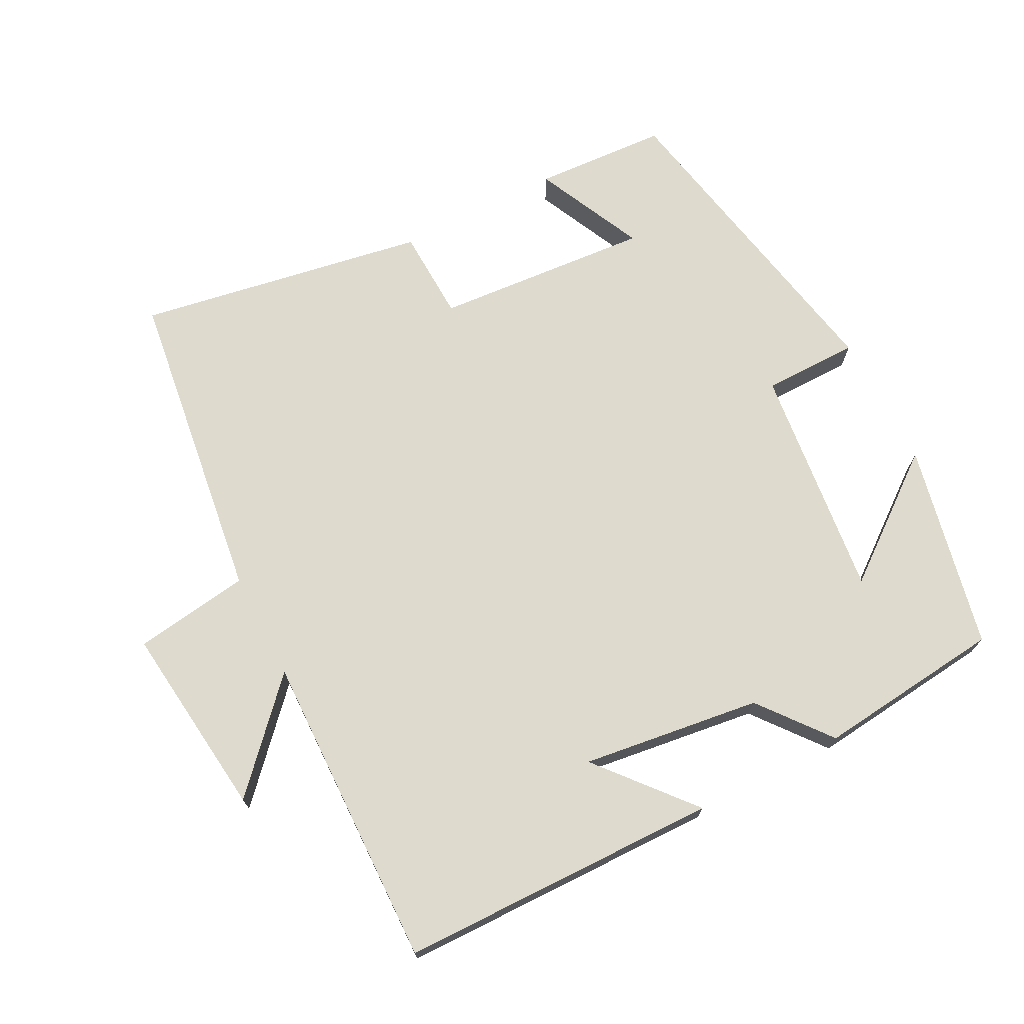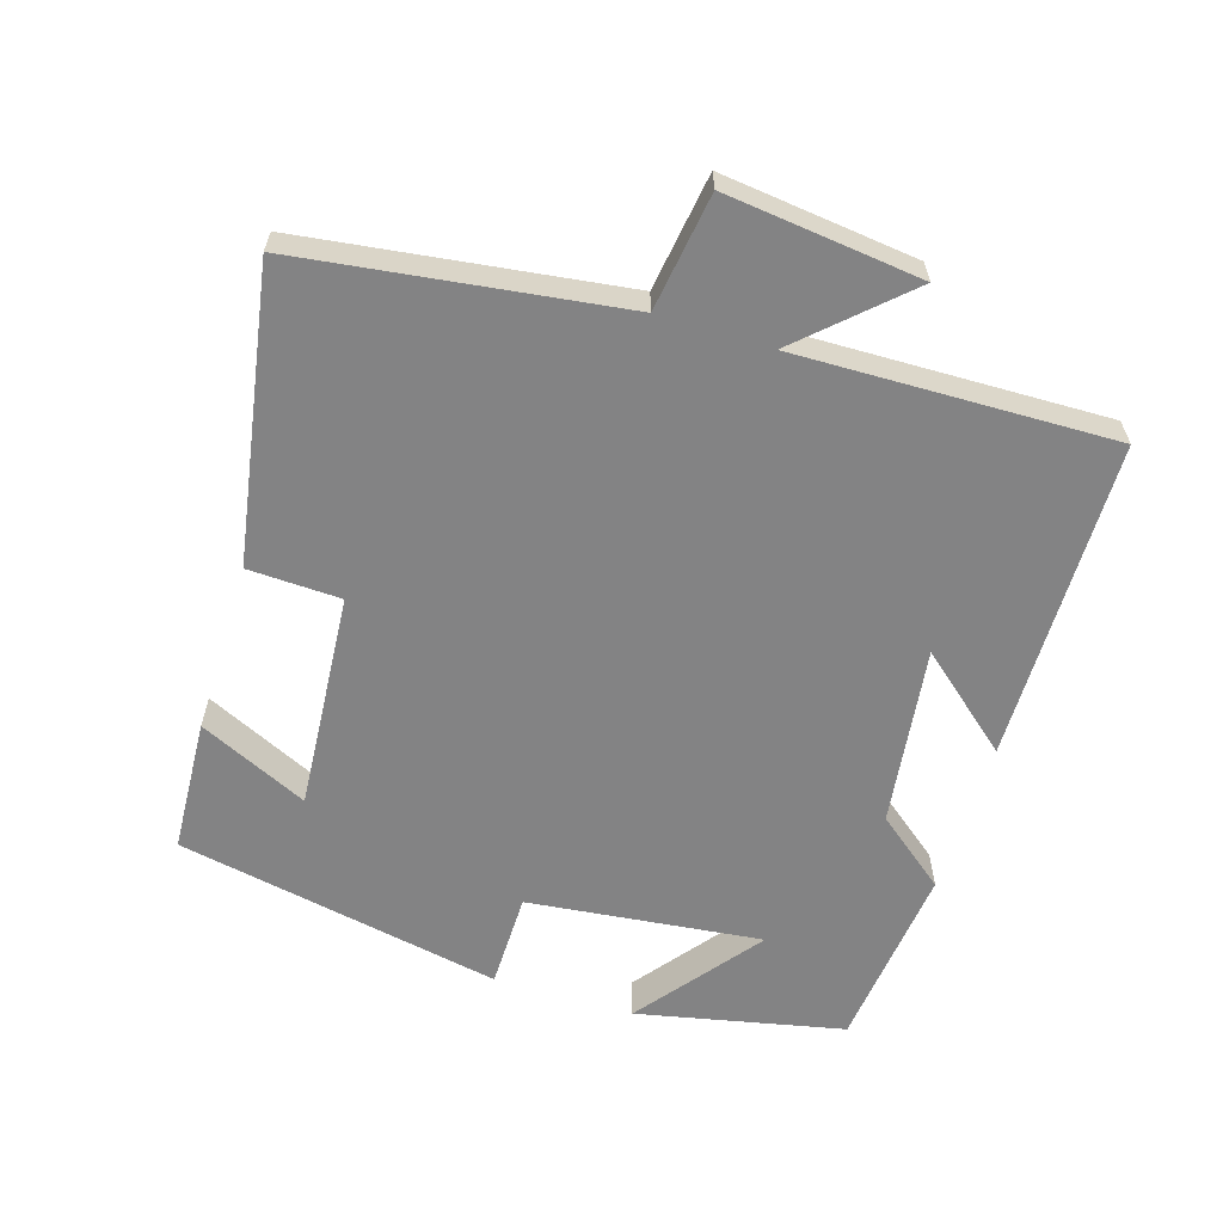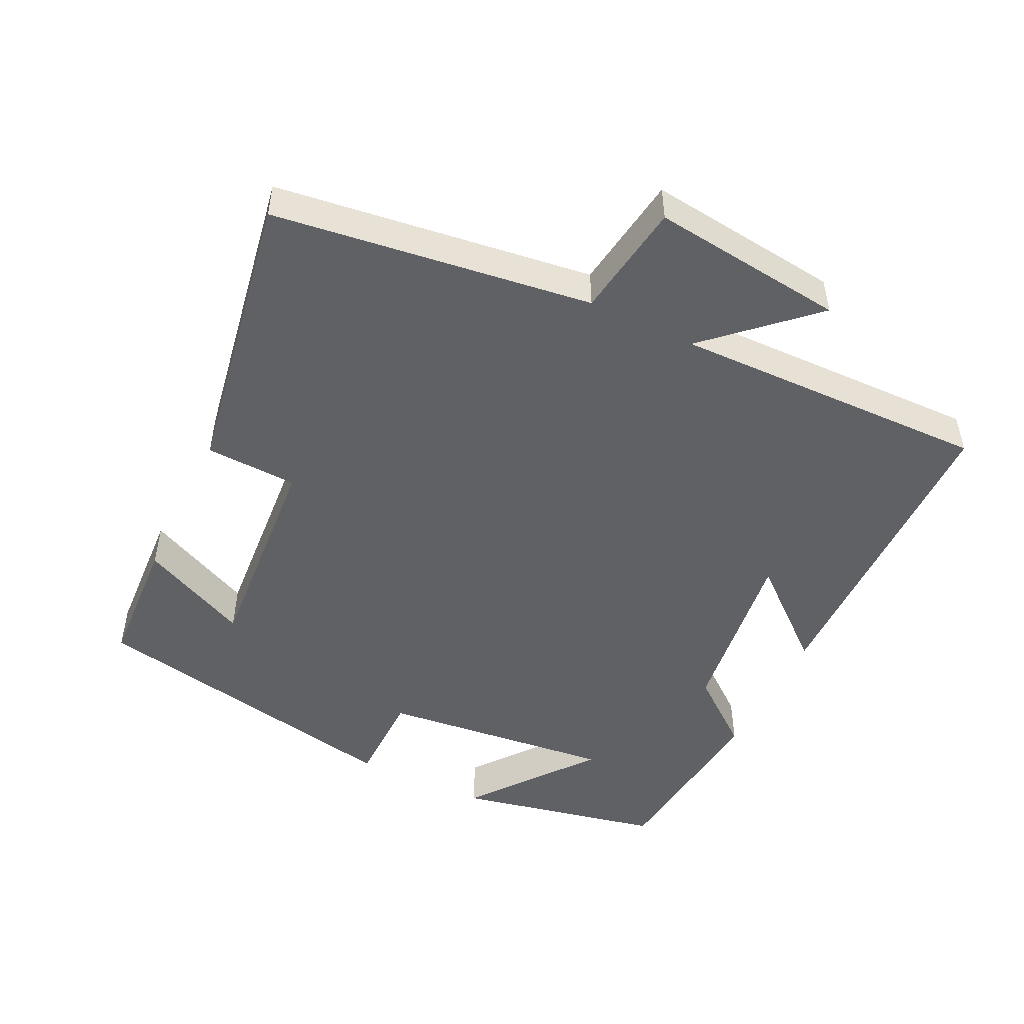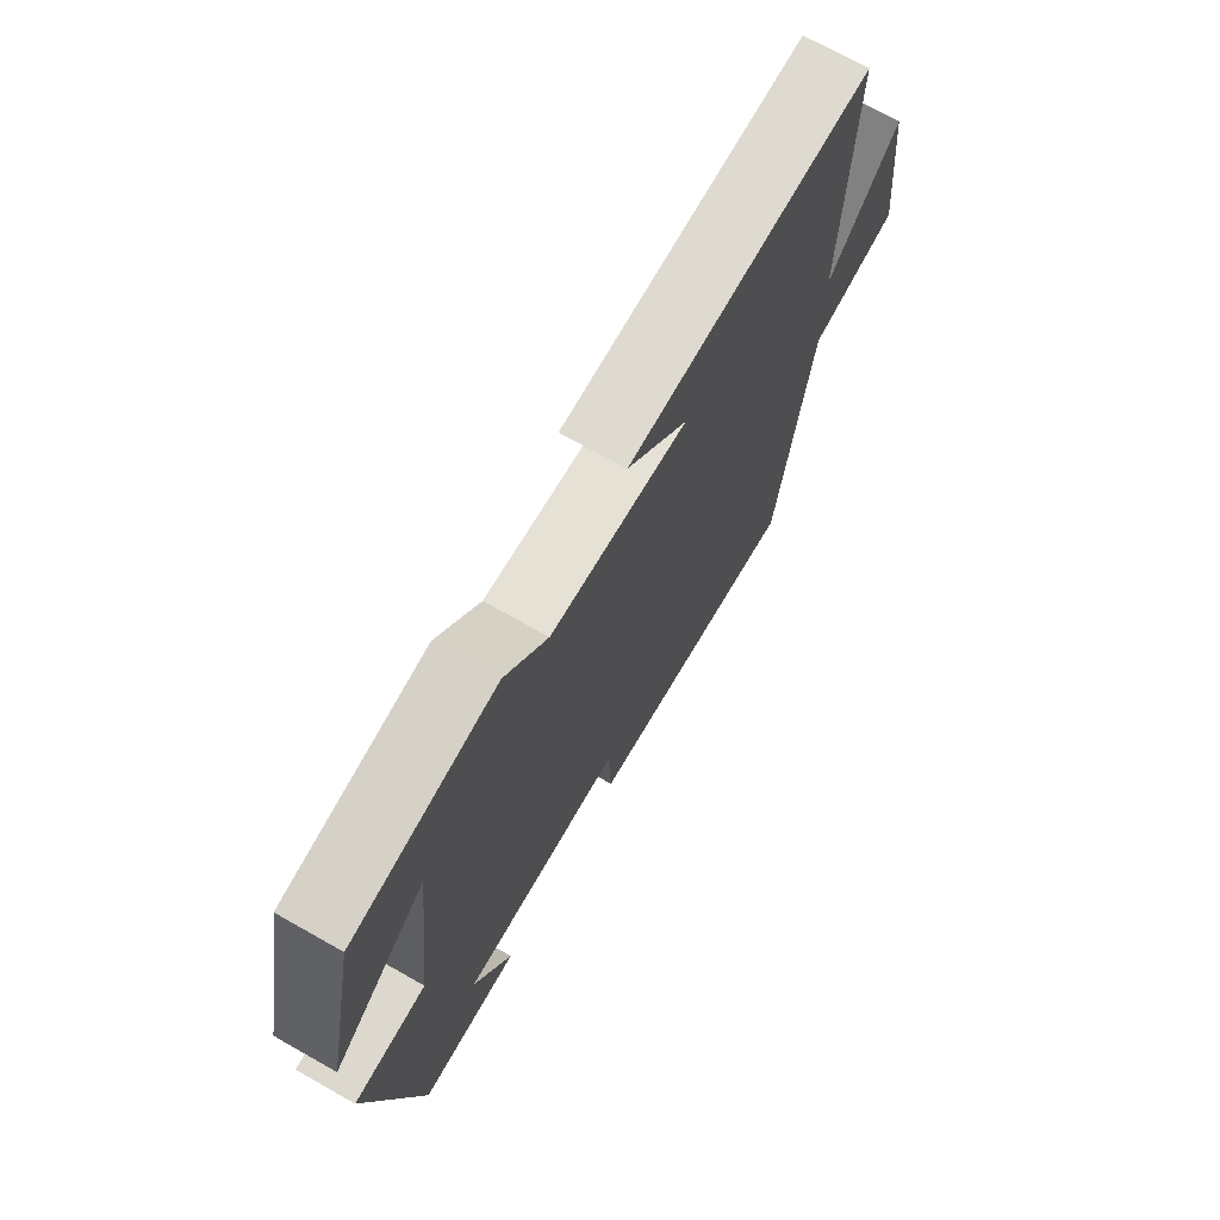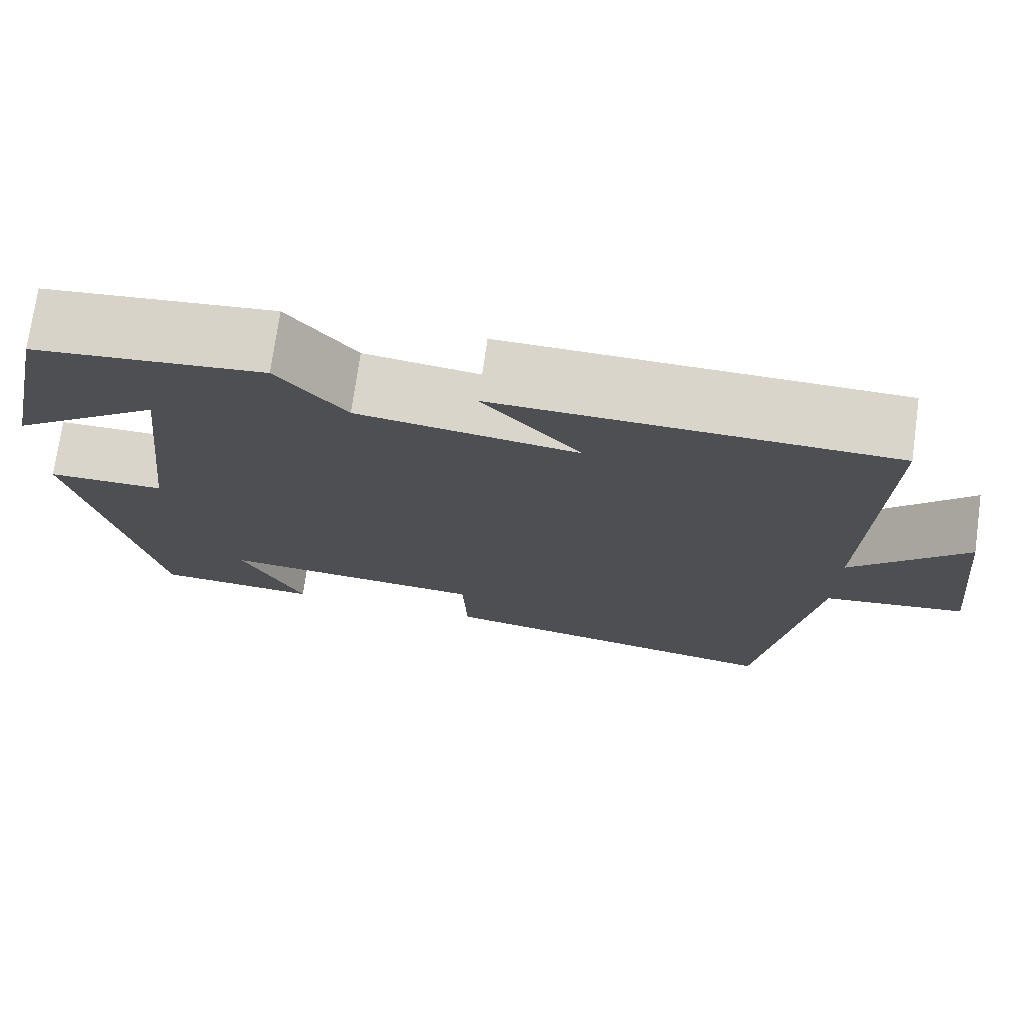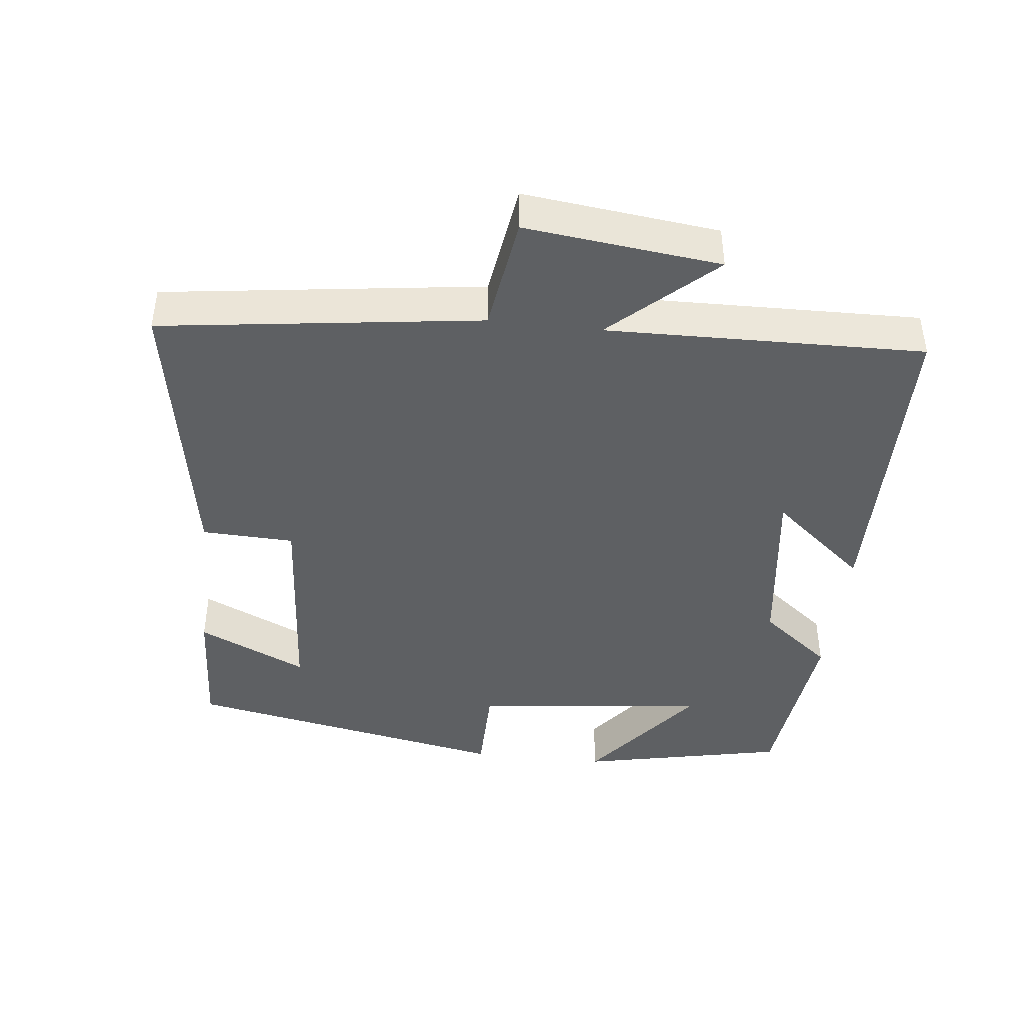
<metadata>
{"format":"obj","ext":"obj","renderer":"f3d","projection":"perspective","resolution":1024,"background":"white","views":[{"elev":71.3,"azim":-27.4,"up":"+Y"},{"elev":-61.2,"azim":-107.3,"up":"+Y"},{"elev":-49.4,"azim":-116.0,"up":"+Y"},{"elev":71.9,"azim":119.4,"up":"+Z"},{"elev":74.2,"azim":-172.0,"up":"+Z"},{"elev":-42.6,"azim":-96.5,"up":"+Y"}]}
</metadata>
<code>
v 0.437 0.07 0.471
v 0.5 0.07 0.176
v 0.325 0.07 0.311
v 0.363 0.07 -0.023
v 0.5 0.07 -0.024
v 0.41 0.07 -0.489
v 0.219 0.07 -0.5
v 0.292 0.07 -0.344
v -0.018 0.07 -0.368
v -0.023 0.07 -0.5
v -0.438 0.07 -0.572
v -0.5 0.07 -0.117
v -0.666 0.07 -0.093
v -0.634 0.07 0.185
v -0.5 0.07 0.041
v -0.511 0.07 0.493
v -0.052 0.07 0.5
v -0.166 0.07 0.365
v 0.09 0.07 0.399
v 0.17 0.07 0.5
v 0.437 0 0.471
v 0.5 0 0.176
v 0.325 0 0.311
v 0.363 0 -0.023
v 0.5 0 -0.024
v 0.41 0 -0.489
v 0.219 0 -0.5
v 0.292 0 -0.344
v -0.018 0 -0.368
v -0.023 0 -0.5
v -0.438 0 -0.572
v -0.5 0 -0.117
v -0.666 0 -0.093
v -0.634 0 0.185
v -0.5 0 0.041
v -0.511 0 0.493
v -0.052 0 0.5
v -0.166 0 0.365
v 0.09 0 0.399
v 0.17 0 0.5
f 19 20 1
f 15 16 17 18
f 15 18 19
f 12 13 14 15
f 9 10 11 12
f 8 9 12 15
f 5 6 7 8
f 4 5 8
f 3 4 8 15
f 1 2 3
f 1 3 15 19
f 21 40 39
f 38 37 36 35
f 39 38 35
f 35 34 33 32
f 32 31 30 29
f 35 32 29 28
f 28 27 26 25
f 28 25 24
f 35 28 24 23
f 23 22 21
f 39 35 23 21
f 1 21 22 2
f 2 22 23 3
f 3 23 24 4
f 4 24 25 5
f 5 25 26 6
f 6 26 27 7
f 7 27 28 8
f 8 28 29 9
f 9 29 30 10
f 10 30 31 11
f 11 31 32 12
f 12 32 33 13
f 13 33 34 14
f 14 34 35 15
f 15 35 36 16
f 16 36 37 17
f 17 37 38 18
f 18 38 39 19
f 19 39 40 20
f 20 40 21 1

</code>
